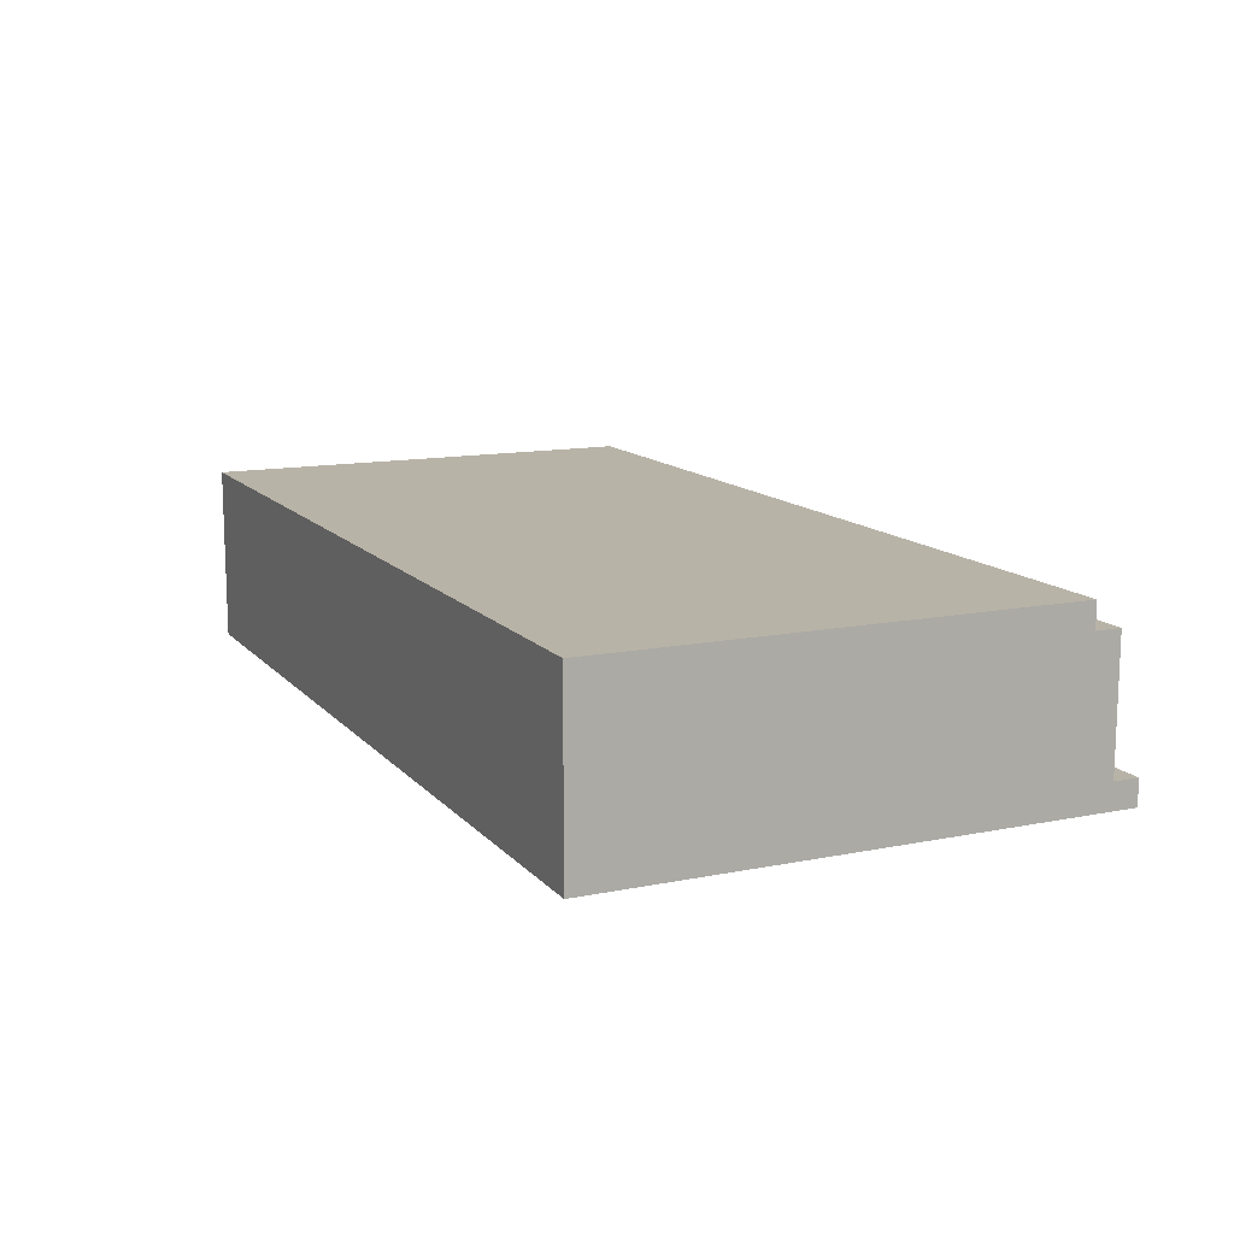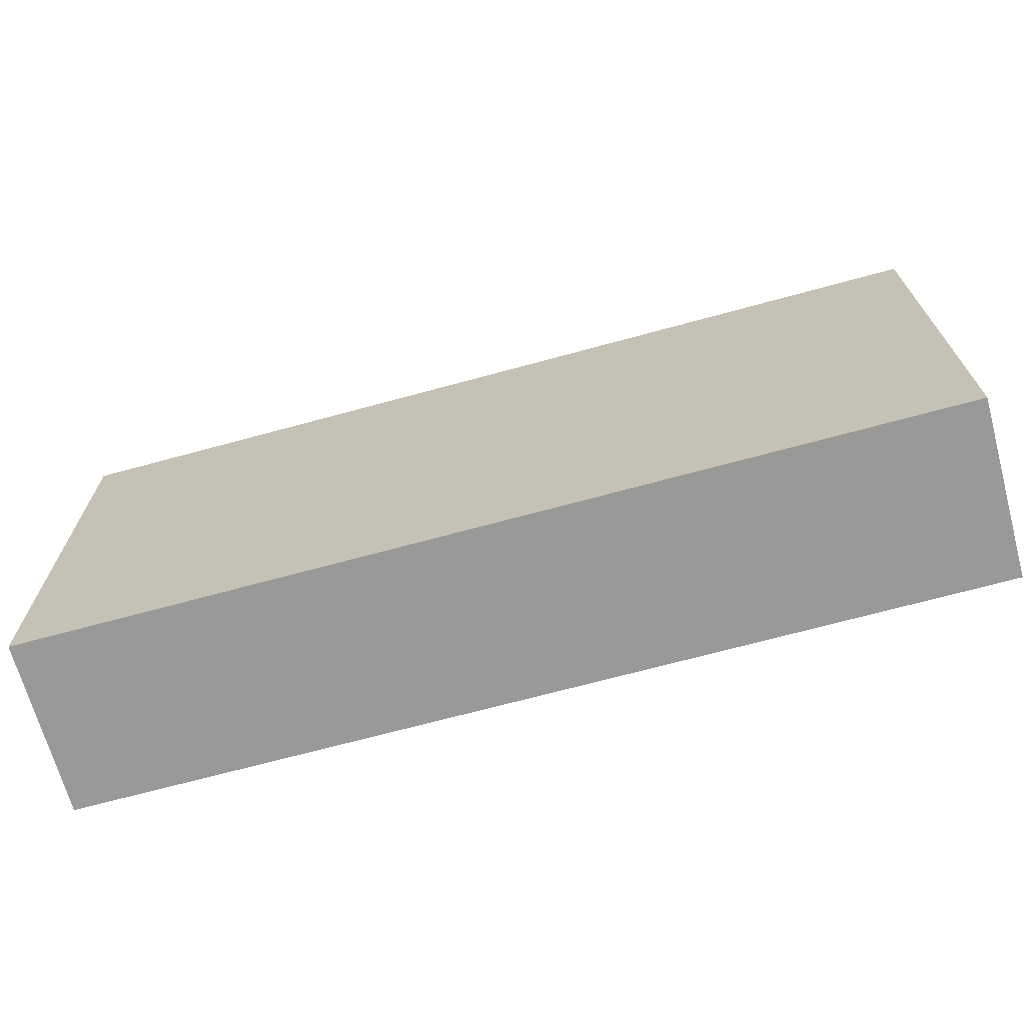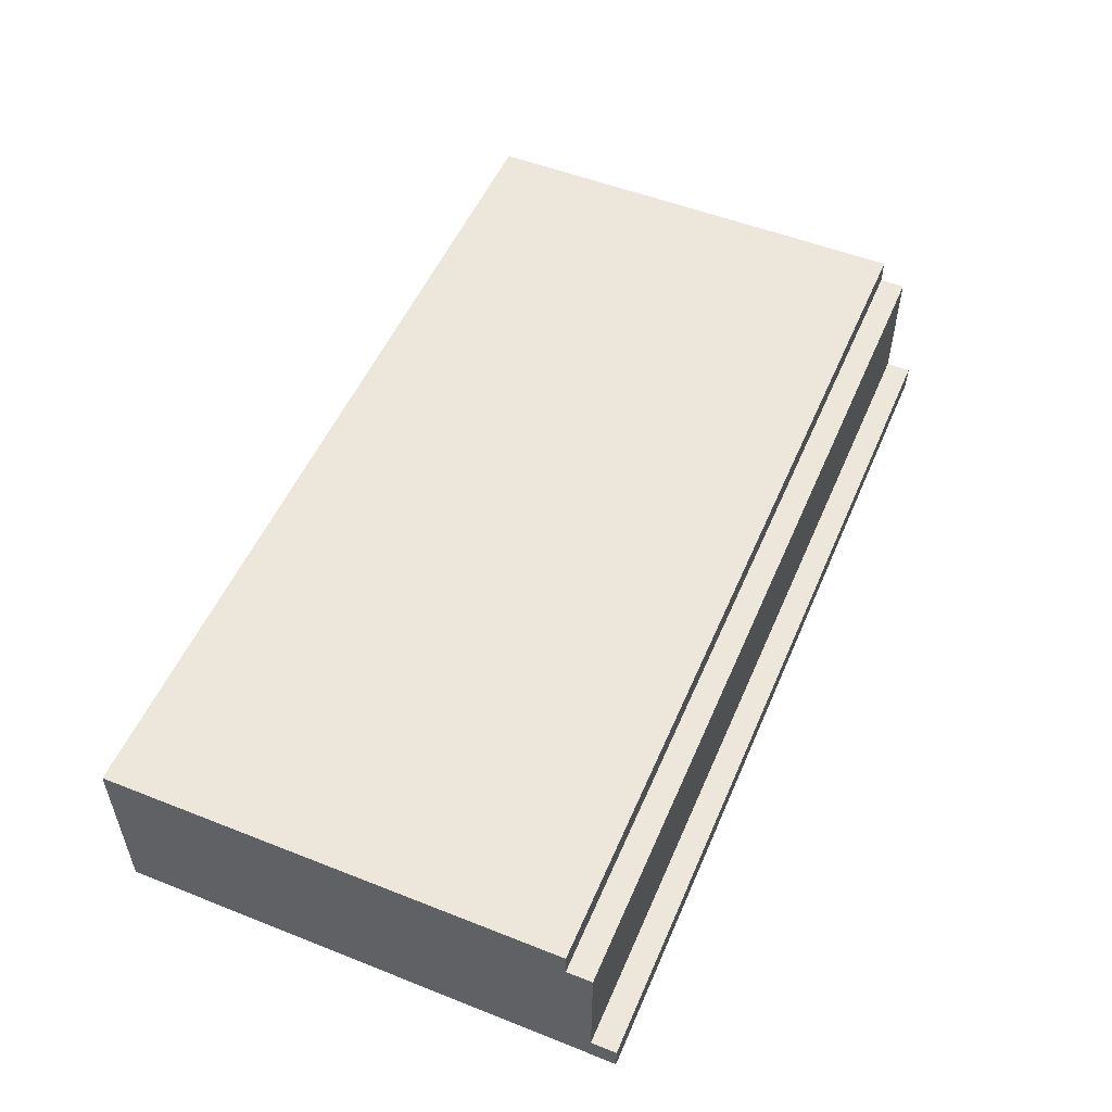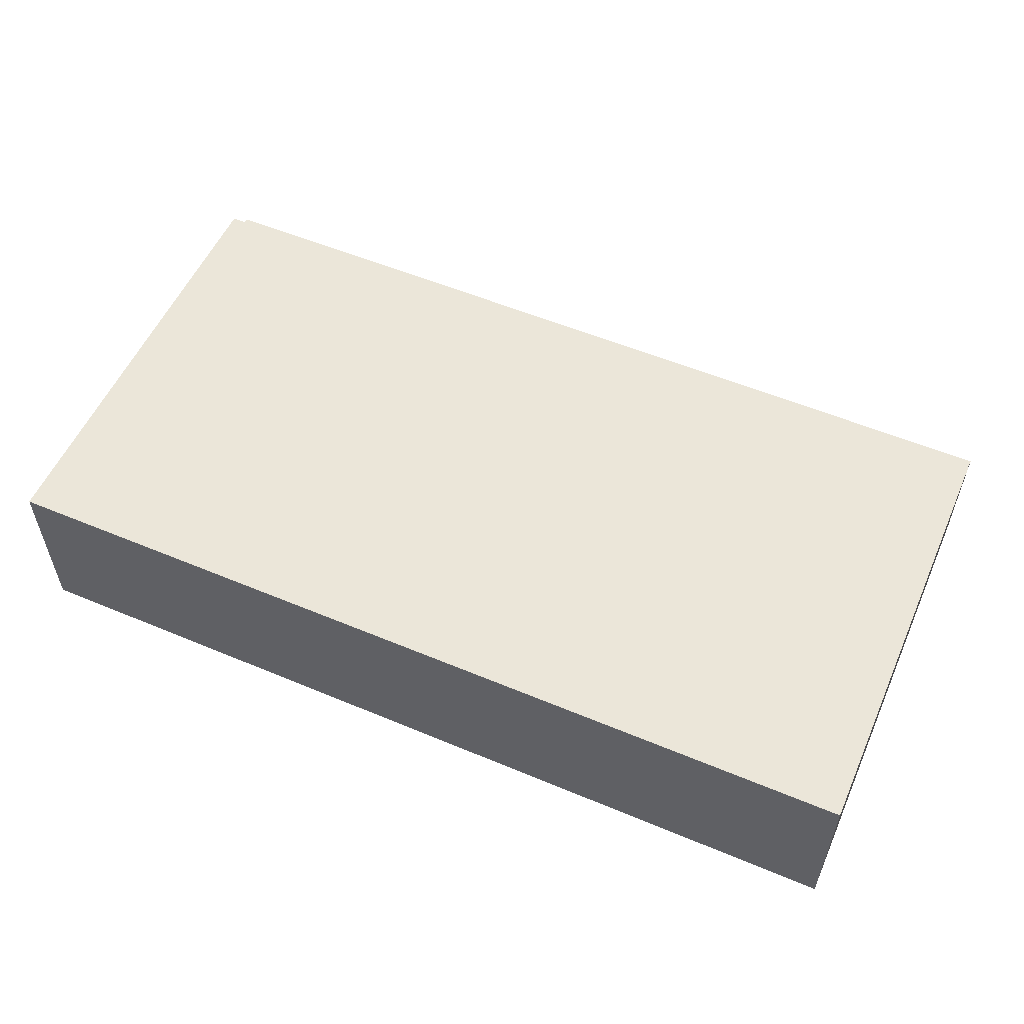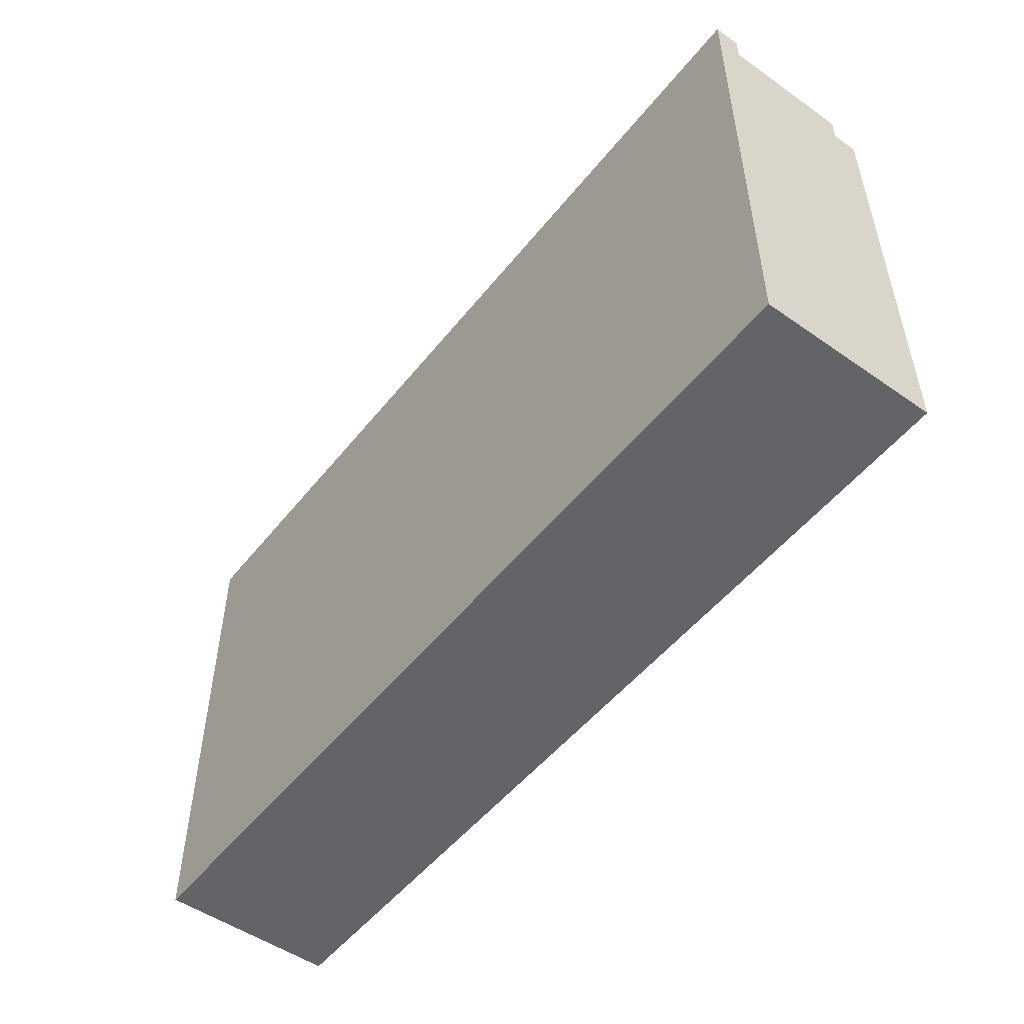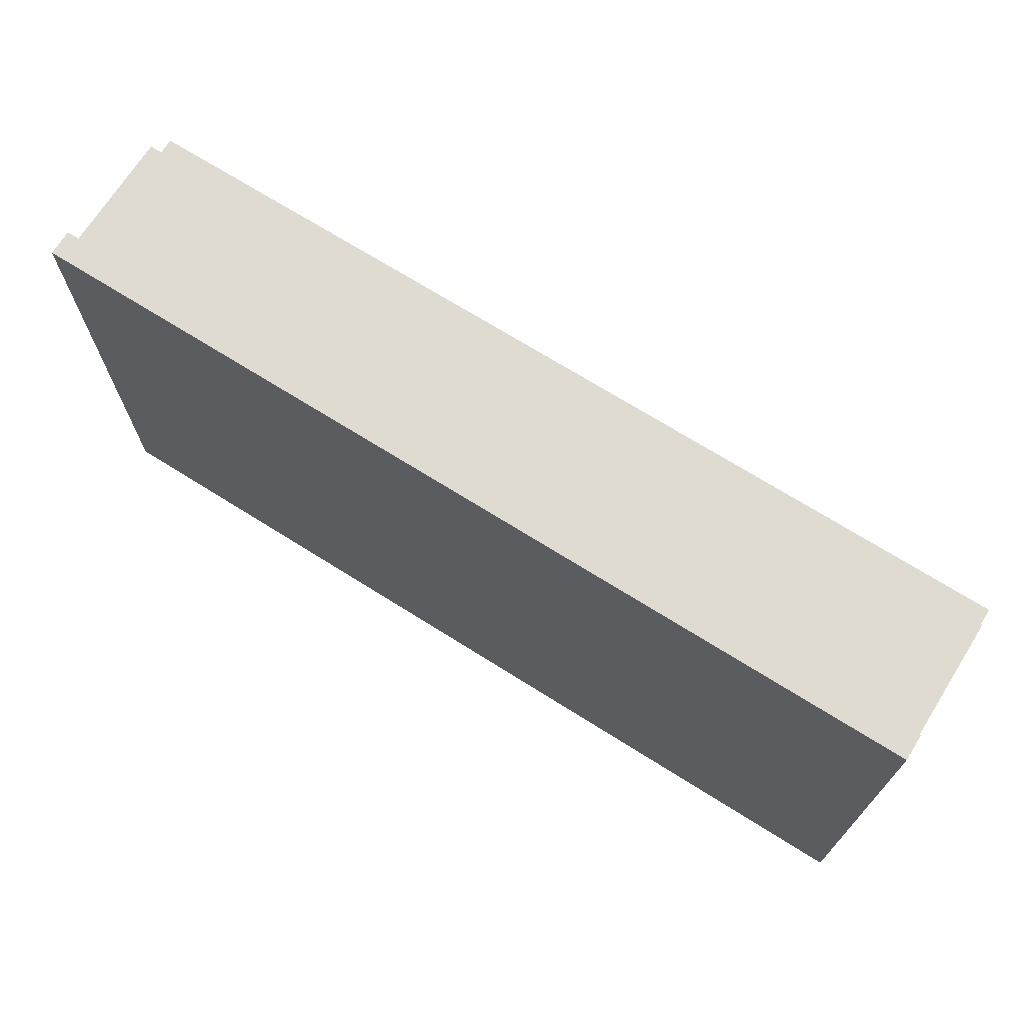
<metadata>
{"format":"obj","ext":"obj","renderer":"f3d","projection":"perspective","resolution":1024,"background":"white","views":[{"elev":12.8,"azim":-114.9,"up":"+Y"},{"elev":-68.8,"azim":-164.7,"up":"+Z"},{"elev":52.7,"azim":-67.0,"up":"+Y"},{"elev":55.3,"azim":-156.2,"up":"+Y"},{"elev":-51.3,"azim":52.7,"up":"+Z"},{"elev":70.1,"azim":32.2,"up":"+Z"}]}
</metadata>
<code>
o
v -1.8 0 1
v -1.8 0 -1
v -1.8 0.1 1
v -1.8 0.1 0.9
v -1.8 0.6 0.9
v -1.8 0.6 0.8
v -1.8 0.7 0.8
v -1.8 0.7 -1
v 1.8 0 1
v 1.8 0 -1
v 1.8 0.1 1
v 1.8 0.1 0.9
v 1.8 0.6 0.9
v 1.8 0.6 0.8
v 1.8 0.7 0.8
v 1.8 0.7 -1
v -1.8 0 1
v -1.8 0.1 1
v 1.8 0 1
v 1.8 0.1 1
v -1.8 0.1 0.9
v -1.8 0.6 0.9
v 1.8 0.1 0.9
v 1.8 0.6 0.9
v -1.8 0.6 0.8
v -1.8 0.7 0.8
v 1.8 0.6 0.8
v 1.8 0.7 0.8
v -1.8 0 -1
v -1.8 0.7 -1
v 1.8 0 -1
v 1.8 0.7 -1
v -1.8 0 1
v 1.8 0 1
v -1.8 0 -1
v 1.8 0 -1
v -1.8 0.1 1
v 1.8 0.1 1
v -1.8 0.1 0.9
v 1.8 0.1 0.9
v -1.8 0.6 0.9
v 1.8 0.6 0.9
v -1.8 0.6 0.8
v 1.8 0.6 0.8
v -1.8 0.7 0.8
v 1.8 0.7 0.8
v -1.6 0.7 0.7
v -1.5 0.7 0.7
v -0.6 0.7 0.7
v -0.4 0.7 0.7
v -1.6 0.7 0.6
v -1.5 0.7 0.6
v 0.5 0.7 0.6
v 0.7 0.7 0.6
v 1.4 0.7 0.6
v 1.5 0.7 0.6
v -0.6 0.7 0.5
v -0.4 0.7 0.5
v 1.4 0.7 0.5
v 1.5 0.7 0.5
v -1 0.7 0.4
v -0.9 0.7 0.4
v 0.5 0.7 0.4
v 0.7 0.7 0.4
v -1 0.7 0.3
v -0.9 0.7 0.3
v -1.3 0.7 -0.1
v -1.1 0.7 -0.1
v -0.3 0.7 -0.1
v -0.2 0.7 -0.1
v -0.3 0.7 -0.2
v -0.2 0.7 -0.2
v 0.6 0.7 -0.2
v 0.7 0.7 -0.2
v 1.3 0.7 -0.2
v 1.5 0.7 -0.2
v -1.3 0.7 -0.3
v -1.1 0.7 -0.3
v 0.6 0.7 -0.3
v 0.7 0.7 -0.3
v 1.3 0.7 -0.4
v 1.5 0.7 -0.4
v -0.7 0.7 -0.6
v -0.5 0.7 -0.6
v 0.1 0.7 -0.6
v 0.2 0.7 -0.6
v 0.1 0.7 -0.7
v 0.2 0.7 -0.7
v 0.9 0.7 -0.7
v 1 0.7 -0.7
v -0.7 0.7 -0.8
v -0.5 0.7 -0.8
v 0.9 0.7 -0.8
v 1 0.7 -0.8
v -1.8 0.7 -1
v 1.8 0.7 -1
f 3 2 1
f 4 2 3
f 5 2 4
f 6 2 5
f 7 2 6
f 8 2 7
f 9 10 11
f 11 10 12
f 12 10 13
f 13 10 14
f 14 10 15
f 15 10 16
f 19 18 17
f 20 18 19
f 23 22 21
f 24 22 23
f 27 26 25
f 28 26 27
f 29 30 31
f 31 30 32
f 35 34 33
f 36 34 35
f 37 38 39
f 39 38 40
f 41 42 43
f 43 42 44
f 45 46 47
f 47 46 48
f 48 46 49
f 49 46 50
f 45 47 51
f 47 48 51
f 48 49 52
f 51 48 52
f 50 46 53
f 53 46 54
f 54 46 55
f 55 46 56
f 52 49 57
f 49 50 57
f 51 52 57
f 50 53 58
f 57 50 58
f 55 56 59
f 54 55 59
f 56 46 60
f 59 56 60
f 57 58 61
f 51 57 61
f 61 58 62
f 58 53 63
f 62 58 63
f 53 54 63
f 54 59 64
f 63 54 64
f 59 60 64
f 61 62 65
f 51 61 65
f 62 63 66
f 65 62 66
f 63 64 66
f 51 65 67
f 65 66 67
f 67 66 68
f 66 64 69
f 68 66 69
f 69 64 70
f 68 69 71
f 69 70 71
f 70 64 72
f 71 70 72
f 72 64 73
f 64 60 74
f 73 64 74
f 74 60 75
f 60 46 76
f 75 60 76
f 67 68 77
f 51 67 77
f 72 73 78
f 77 68 78
f 68 71 78
f 71 72 78
f 73 74 79
f 78 73 79
f 74 75 80
f 79 74 80
f 78 79 81
f 80 75 81
f 79 80 81
f 77 78 81
f 75 76 81
f 76 46 82
f 81 76 82
f 77 81 83
f 81 82 83
f 83 82 84
f 84 82 85
f 85 82 86
f 84 85 87
f 85 86 87
f 86 82 88
f 87 86 88
f 88 82 89
f 89 82 90
f 77 83 91
f 83 84 91
f 84 87 92
f 91 84 92
f 87 88 92
f 88 89 92
f 89 90 93
f 92 89 93
f 90 82 94
f 93 90 94
f 51 77 95
f 45 51 95
f 93 94 95
f 77 91 95
f 91 92 95
f 92 93 95
f 82 46 96
f 95 94 96
f 94 82 96

</code>
